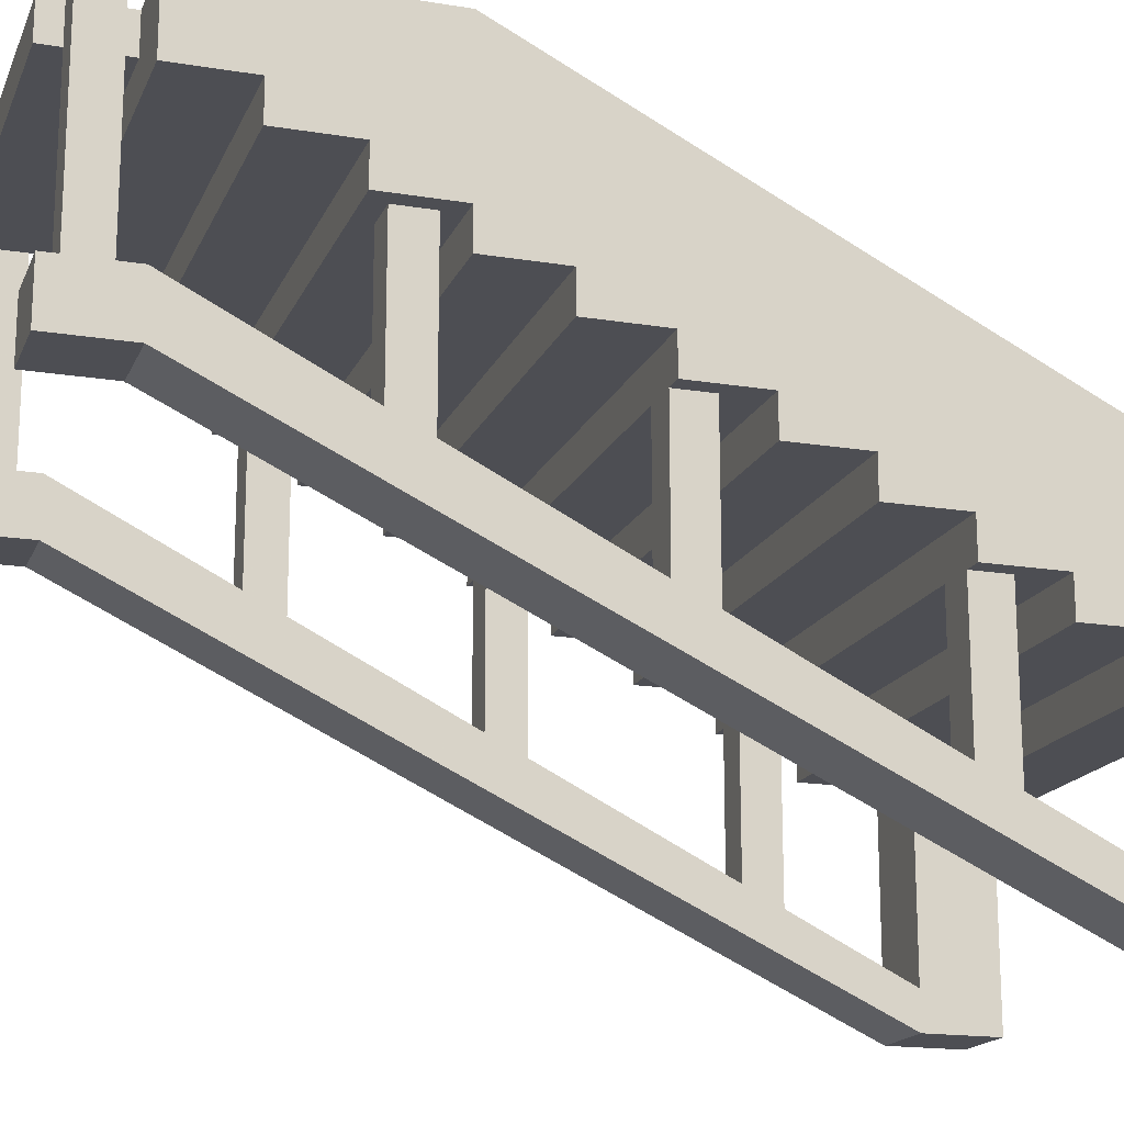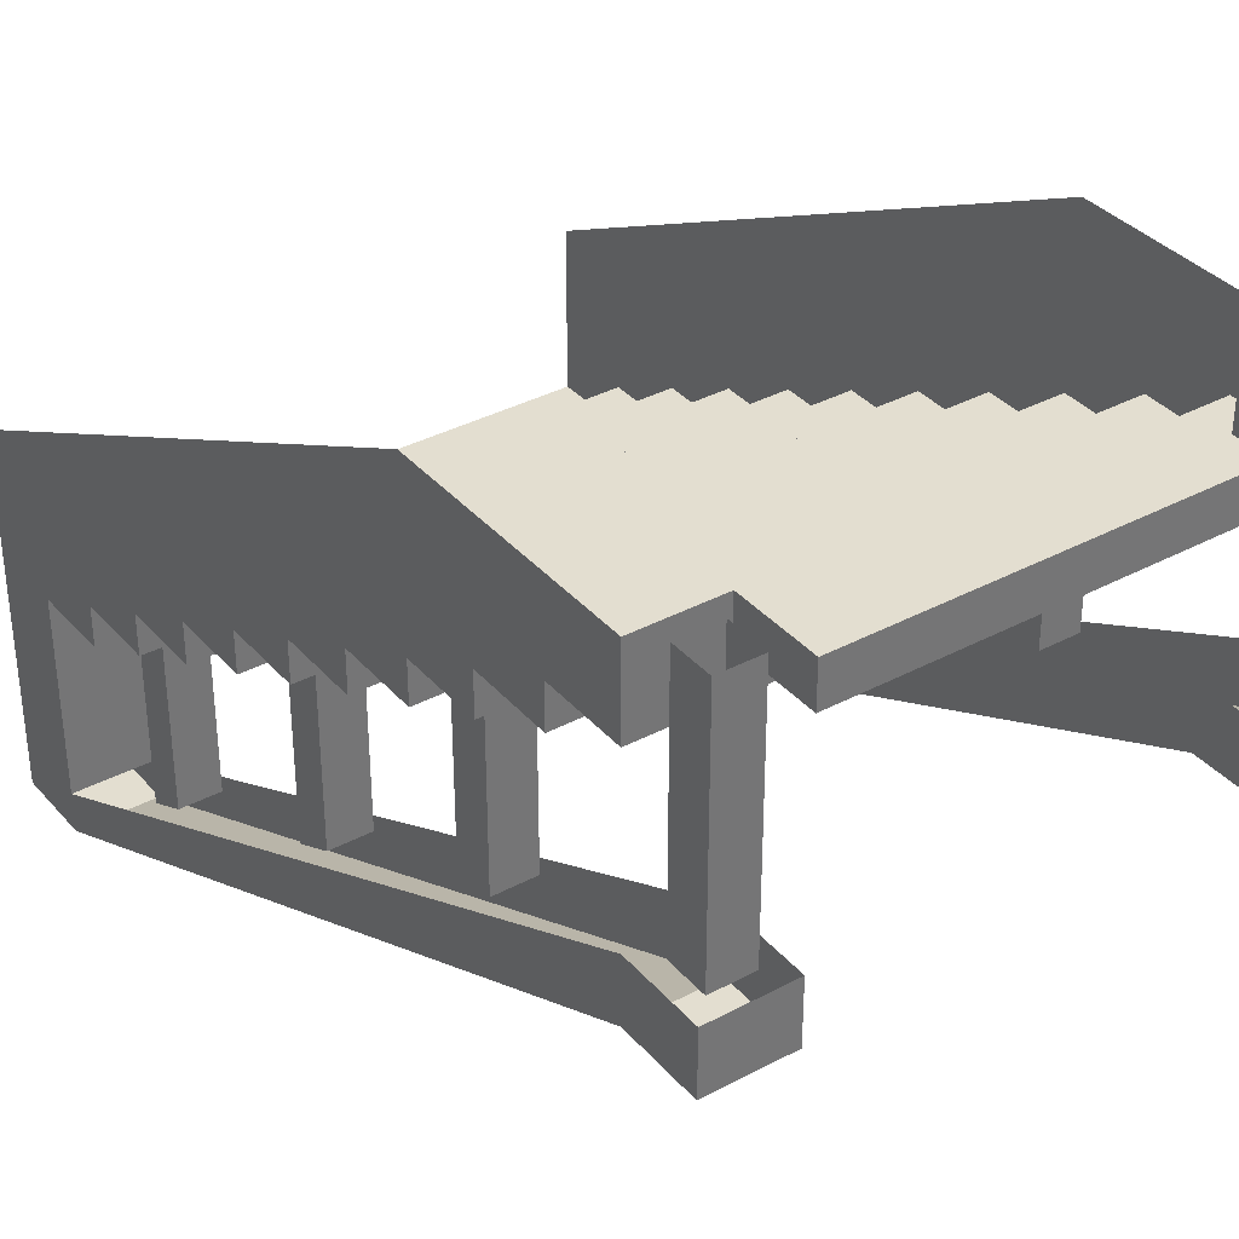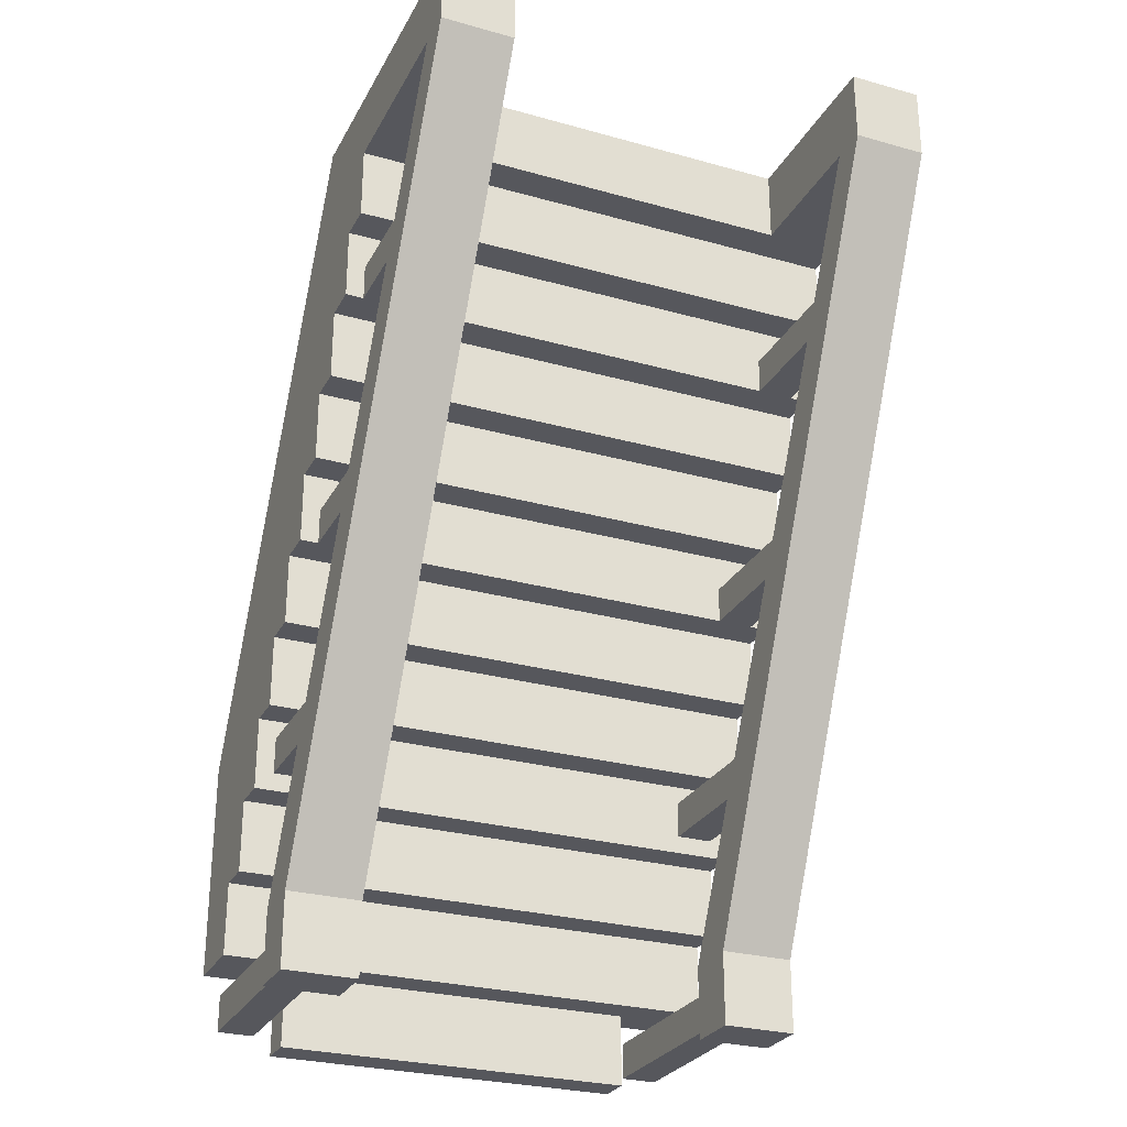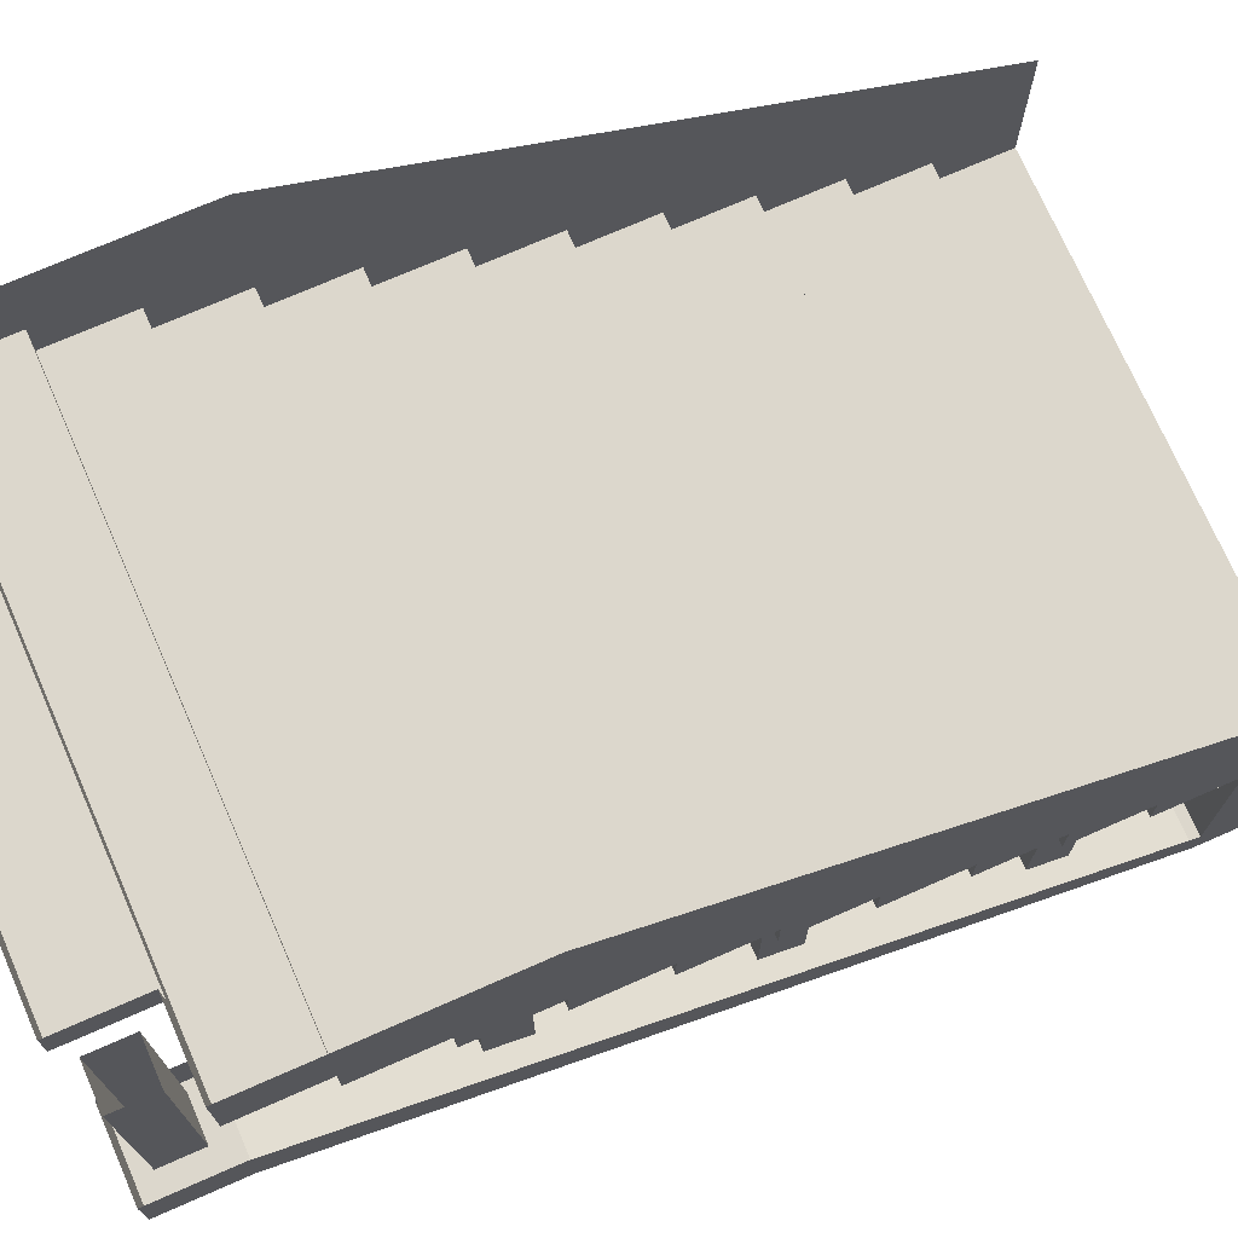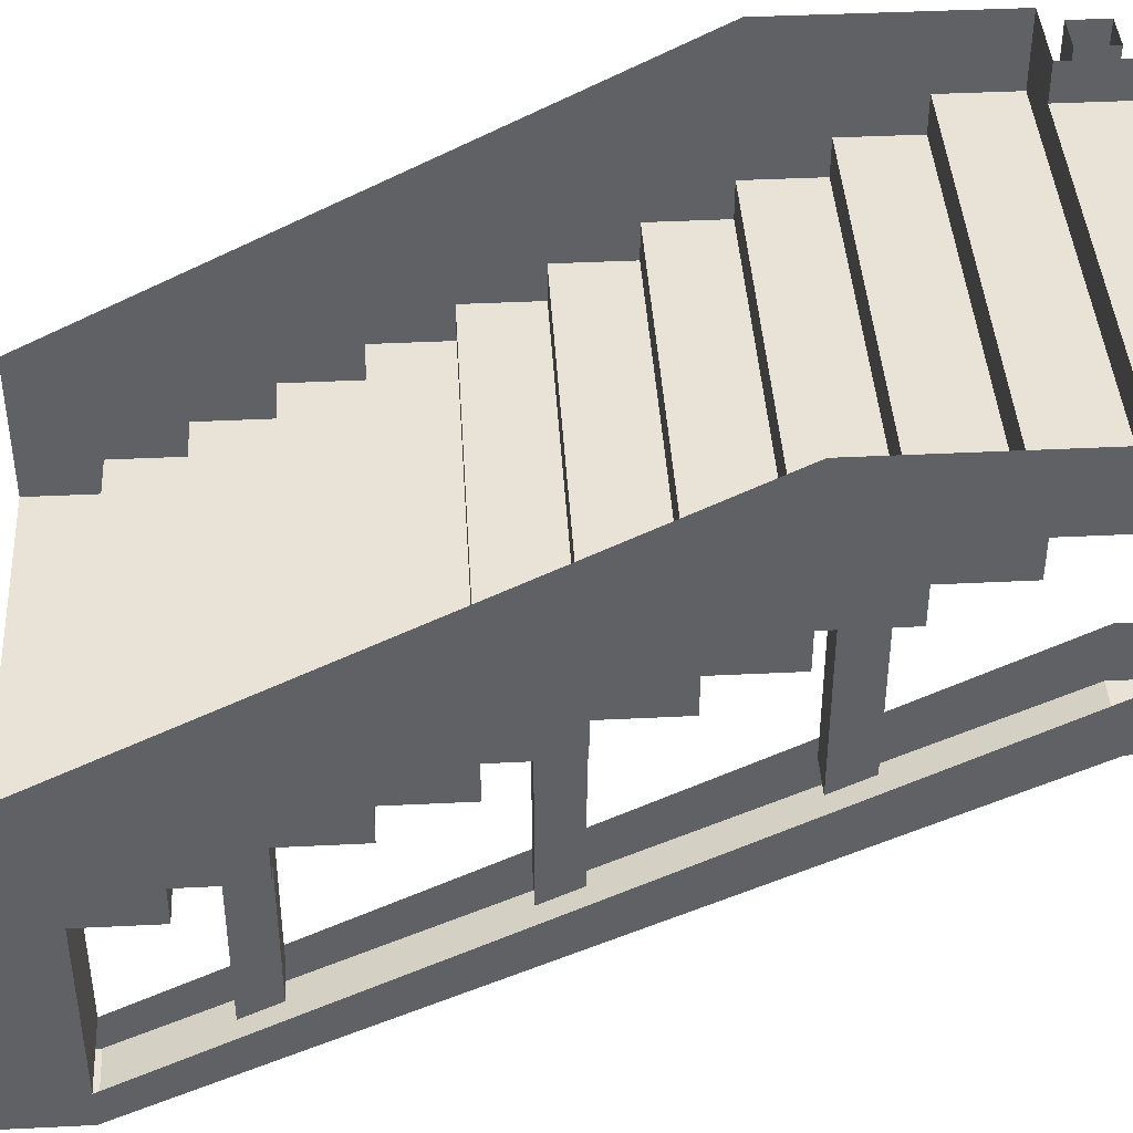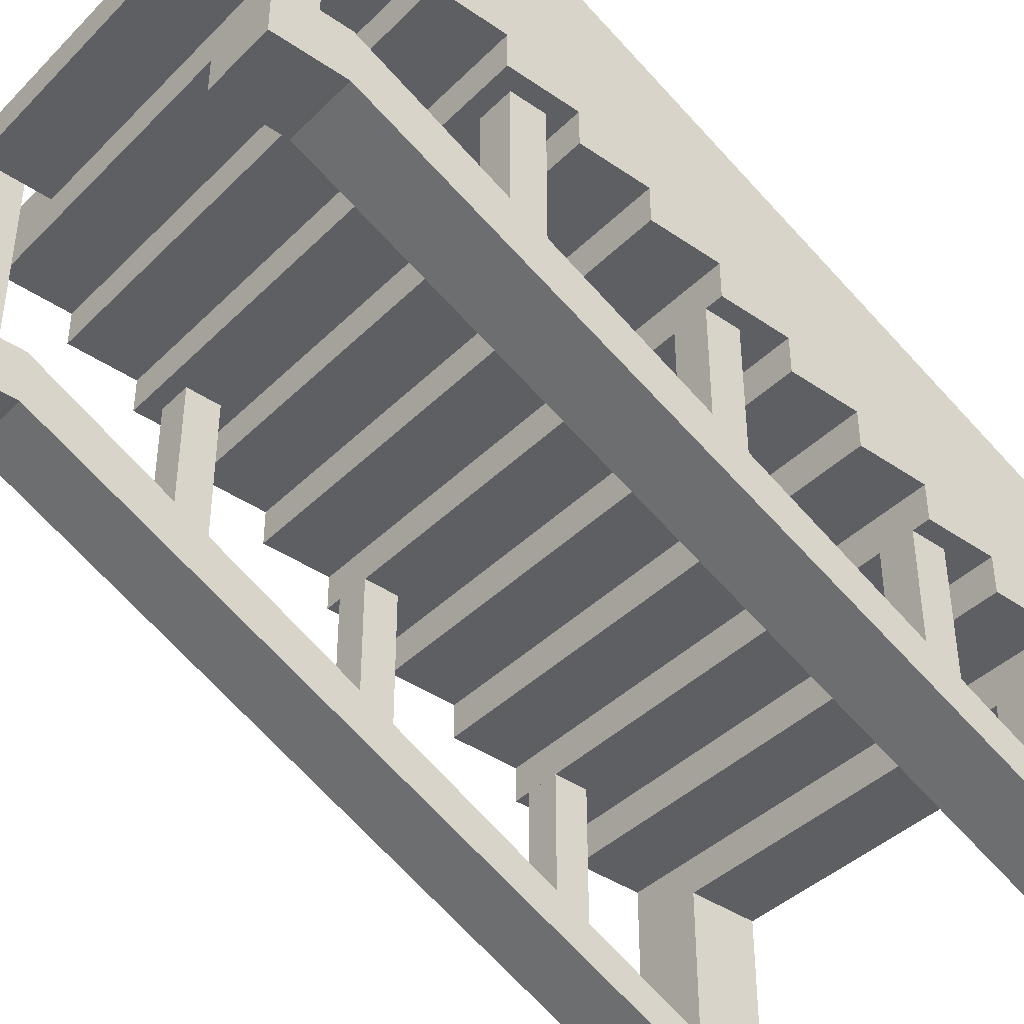
<metadata>
{"format":"obj","ext":"obj","renderer":"f3d","projection":"perspective","resolution":1024,"background":"white","views":[{"elev":-17.3,"azim":-108.0,"up":"+Y"},{"elev":35.8,"azim":144.9,"up":"+Y"},{"elev":-27.6,"azim":-23.2,"up":"+Z"},{"elev":73.0,"azim":-113.7,"up":"+Y"},{"elev":41.8,"azim":86.6,"up":"+Y"},{"elev":-40.7,"azim":-130.0,"up":"+Y"}]}
</metadata>
<code>
o object/staircase/6
v 80 -80 192
v 112 -80 192
v 112 0 192
v 80 0 192
v 80 -64 160
v 80 -80 160
v 112 -80 160
v 112 -64 160
v 112 0 160
v 112 64 192
v 112 16 160
v 112 80 160
v 112 16 128
v 112 32 128
v 112 96 128
v 112 32 96
v 112 48 96
v 112 112 96
v 112 48 64
v 112 64 64
v 112 128 64
v 112 64 32
v 112 80 32
v 112 144 32
v 112 80 0
v 112 96 0
v 112 160 0
v 112 96 -32
v 112 112 -32
v 112 176 -32
v 112 112 -64
v 112 128 -64
v 112 192 -64
v 112 128 -96
v 112 144 -96
v 112 192 -96
v 112 144 -128
v 112 160 -128
v 112 192 -128
v 112 160 -160
v 112 176 -160
v 112 192 -160
v 80 0 160
v 88 -40 112
v 104 -40 112
v 104 32 112
v 88 32 112
v 88 -32 96
v 88 32 96
v 104 -32 96
v 104 32 96
v 88 8 16
v 104 8 16
v 104 80 16
v 88 80 16
v 88 16 0
v 88 80 0
v 104 16 0
v 104 80 0
v 88 52 -72
v 104 52 -72
v 104 128 -72
v 88 128 -72
v 88 60 -88
v 88 128 -88
v 104 60 -88
v 104 128 -88
v 80 96 -160
v 80 72 -160
v 80 96 -192
v 80 72 -192
v 112 96 -192
v 112 72 -192
v 112 96 -160
v 112 72 -160
v 80 192 -192
v 80 176 -192
v -80 176 -192
v -80 192 -192
v -80 176 -160
v -80 192 -160
v -112 192 -160
v -112 160 -160
v 80 176 -160
v -112 160 -128
v -112 176 -160
v -112 192 -128
v -112 144 -128
v -112 128 -96
v -112 144 -96
v -112 192 -96
v -112 112 -64
v -112 128 -64
v -112 192 -64
v -112 96 -32
v -112 112 -32
v -112 176 -32
v -112 80 0
v -112 96 0
v -112 160 0
v -112 64 32
v -112 80 32
v -112 144 32
v -112 48 64
v -112 64 64
v -112 128 64
v -112 32 96
v -112 48 96
v -112 112 96
v -112 16 128
v -112 32 128
v -112 96 128
v -112 0 160
v -112 16 160
v -112 80 160
v 80 192 -160
v -112 64 192
v -112 0 192
v -112 -80 192
v -80 -80 192
v -80 0 192
v -112 -64 160
v -112 -80 160
v -80 -80 160
v -80 -64 160
v -80 0 160
v -104 -40 112
v -88 -40 112
v -88 32 112
v -104 32 112
v -104 -32 96
v -104 32 96
v -88 -32 96
v -88 32 96
v -104 8 16
v -88 8 16
v -88 80 16
v -104 80 16
v -104 16 0
v -104 80 0
v -88 16 0
v -88 80 0
v -104 52 -72
v -88 52 -72
v -88 128 -72
v -104 128 -72
v -104 60 -88
v -104 128 -88
v -88 60 -88
v -88 128 -88
v -112 96 -160
v -112 72 -160
v -112 96 -192
v -112 72 -192
v -80 96 -192
v -80 72 -192
v -80 96 -160
v -80 72 -160
v 88 96 -168
v 104 96 -168
v 104 192 -168
v 88 192 -168
v 88 96 -184
v 88 192 -184
v 104 96 -184
v 104 192 -184
v -104 96 -168
v -88 96 -168
v -88 192 -168
v -104 192 -168
v -104 96 -184
v -104 192 -184
v -88 96 -184
v -88 192 -184
f 1 2 3
f 1 3 4
f 1 4 5
f 1 5 6
f 1 6 7
f 1 7 2
f 2 7 8
f 2 8 9
f 2 9 3
f 3 9 10
f 10 9 11
f 10 11 12
f 12 11 13
f 12 13 14
f 12 14 15
f 15 14 16
f 15 16 17
f 15 17 18
f 18 17 19
f 18 19 20
f 18 20 21
f 21 20 22
f 21 22 23
f 21 23 24
f 24 23 25
f 24 25 26
f 24 26 27
f 27 26 28
f 27 28 29
f 27 29 30
f 30 29 31
f 30 31 32
f 30 32 33
f 33 32 34
f 33 34 35
f 33 35 36
f 36 35 37
f 36 37 38
f 36 38 39
f 39 38 40
f 39 40 41
f 39 41 42
f 8 5 43
f 8 43 9
f 5 4 43
f 44 45 46
f 44 46 47
f 44 47 48
f 48 47 49
f 48 49 50
f 50 49 51
f 50 51 45
f 45 51 46
f 52 53 54
f 52 54 55
f 52 55 56
f 56 55 57
f 56 57 58
f 58 57 59
f 58 59 53
f 53 59 54
f 60 61 62
f 60 62 63
f 60 63 64
f 64 63 65
f 64 65 66
f 66 65 67
f 66 67 61
f 61 67 62
f 68 69 6
f 68 6 5
f 70 69 71
f 70 71 69
f 70 69 68
f 72 73 71
f 72 71 70
f 72 74 75
f 72 75 73
f 73 75 69
f 73 69 71
f 75 7 6
f 75 6 69
f 7 75 74
f 7 74 8
f 76 77 78
f 76 78 79
f 79 78 80
f 79 80 81
f 81 80 82
f 82 80 83
f 83 80 84
f 83 84 40
f 83 40 85
f 83 85 86
f 86 85 87
f 86 87 82
f 38 37 88
f 38 88 85
f 38 85 40
f 35 34 89
f 35 89 90
f 35 90 37
f 37 90 88
f 88 90 85
f 85 90 91
f 85 91 87
f 32 31 92
f 32 92 93
f 32 93 34
f 34 93 89
f 89 93 90
f 90 93 94
f 90 94 91
f 29 28 95
f 29 95 96
f 29 96 31
f 31 96 92
f 92 96 93
f 93 96 97
f 93 97 94
f 26 25 98
f 26 98 99
f 26 99 28
f 28 99 95
f 95 99 96
f 96 99 100
f 96 100 97
f 23 22 101
f 23 101 102
f 23 102 25
f 25 102 98
f 98 102 99
f 99 102 103
f 99 103 100
f 20 19 104
f 20 104 105
f 20 105 22
f 22 105 101
f 101 105 102
f 102 105 106
f 102 106 103
f 17 16 107
f 17 107 108
f 17 108 19
f 19 108 104
f 104 108 105
f 105 108 109
f 105 109 106
f 14 13 110
f 14 110 111
f 14 111 16
f 16 111 107
f 107 111 108
f 108 111 112
f 108 112 109
f 11 9 113
f 11 113 114
f 11 114 13
f 13 114 110
f 110 114 111
f 111 114 115
f 111 115 112
f 116 84 77
f 116 77 76
f 40 84 116
f 40 116 42
f 114 117 115
f 117 114 118
f 118 114 113
f 118 113 9
f 118 9 3
f 77 84 80
f 77 80 78
f 119 120 121
f 119 121 118
f 119 118 122
f 119 122 123
f 119 123 124
f 119 124 120
f 120 124 125
f 120 125 126
f 120 126 121
f 125 122 113
f 125 113 126
f 122 118 113
f 127 128 129
f 127 129 130
f 127 130 131
f 131 130 132
f 131 132 133
f 133 132 134
f 133 134 128
f 128 134 129
f 135 136 137
f 135 137 138
f 135 138 139
f 139 138 140
f 139 140 141
f 141 140 142
f 141 142 136
f 136 142 137
f 143 144 145
f 143 145 146
f 143 146 147
f 147 146 148
f 147 148 149
f 149 148 150
f 149 150 144
f 144 150 145
f 151 152 123
f 151 123 122
f 153 152 154
f 153 154 152
f 153 152 151
f 155 156 154
f 155 154 153
f 155 157 158
f 155 158 156
f 156 158 152
f 156 152 154
f 158 124 123
f 158 123 152
f 124 158 157
f 124 157 125
f 159 160 161
f 159 161 162
f 159 162 163
f 163 162 164
f 163 164 165
f 165 164 166
f 165 166 160
f 160 166 161
f 167 168 169
f 167 169 170
f 167 170 171
f 171 170 172
f 171 172 173
f 173 172 174
f 173 174 168
f 168 174 169

</code>
